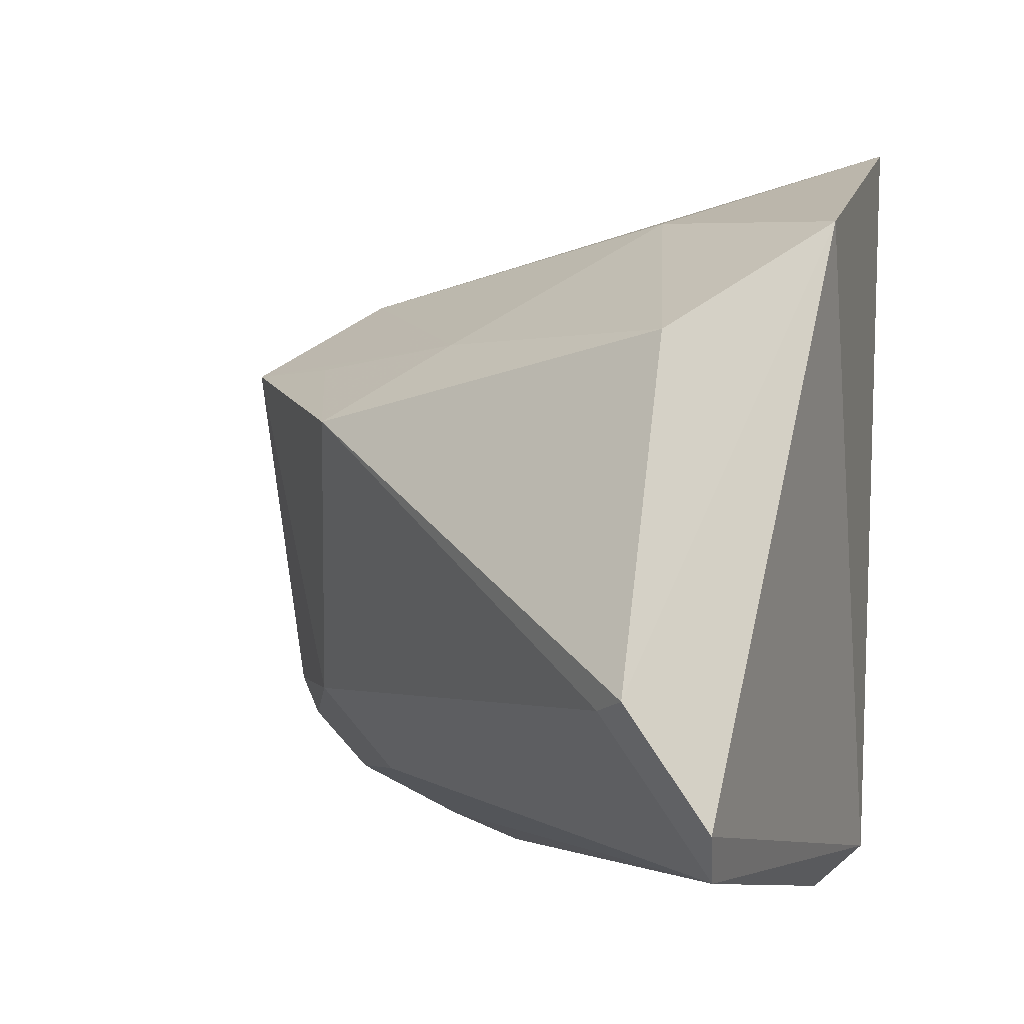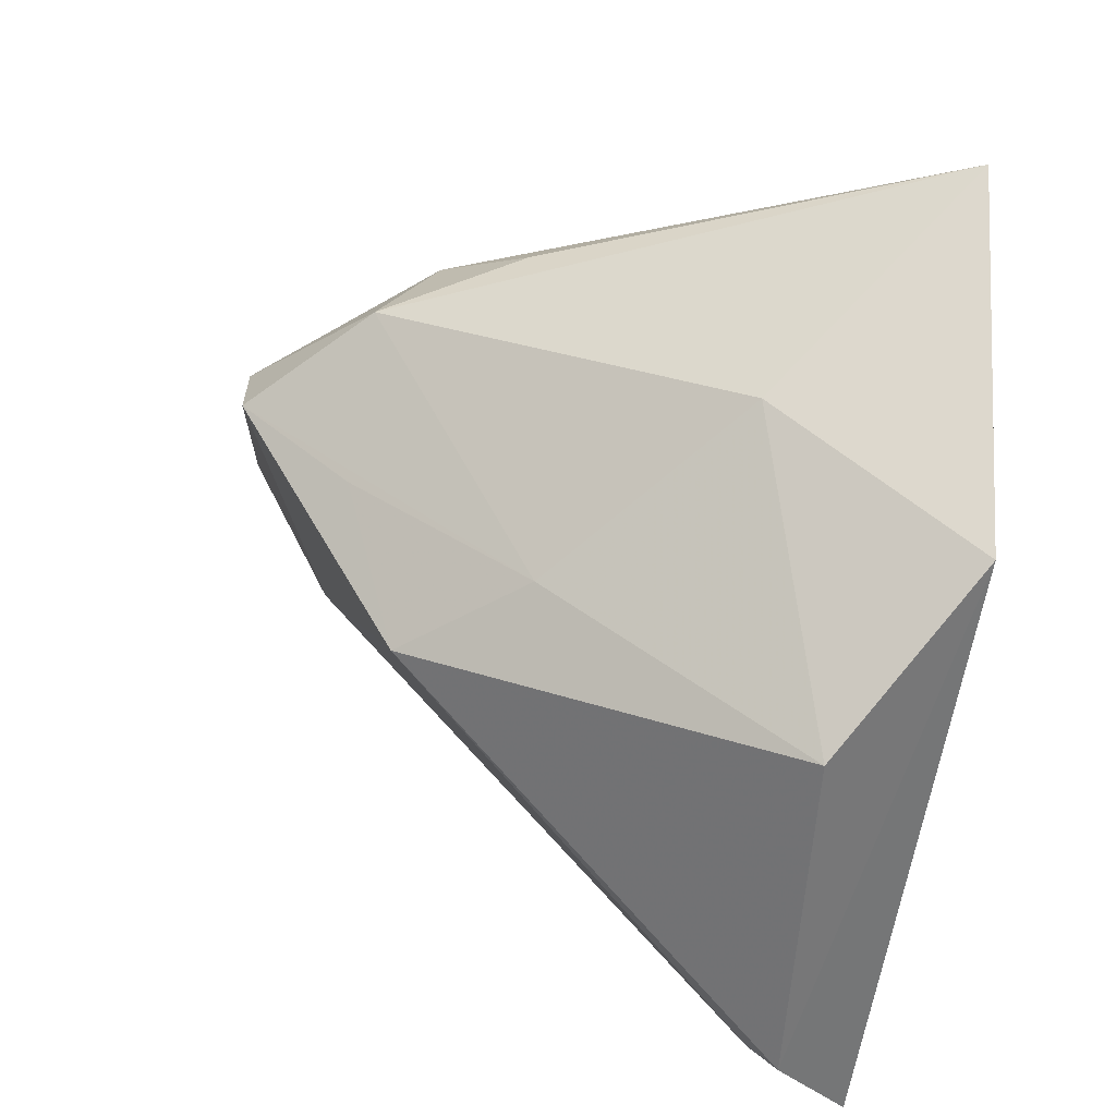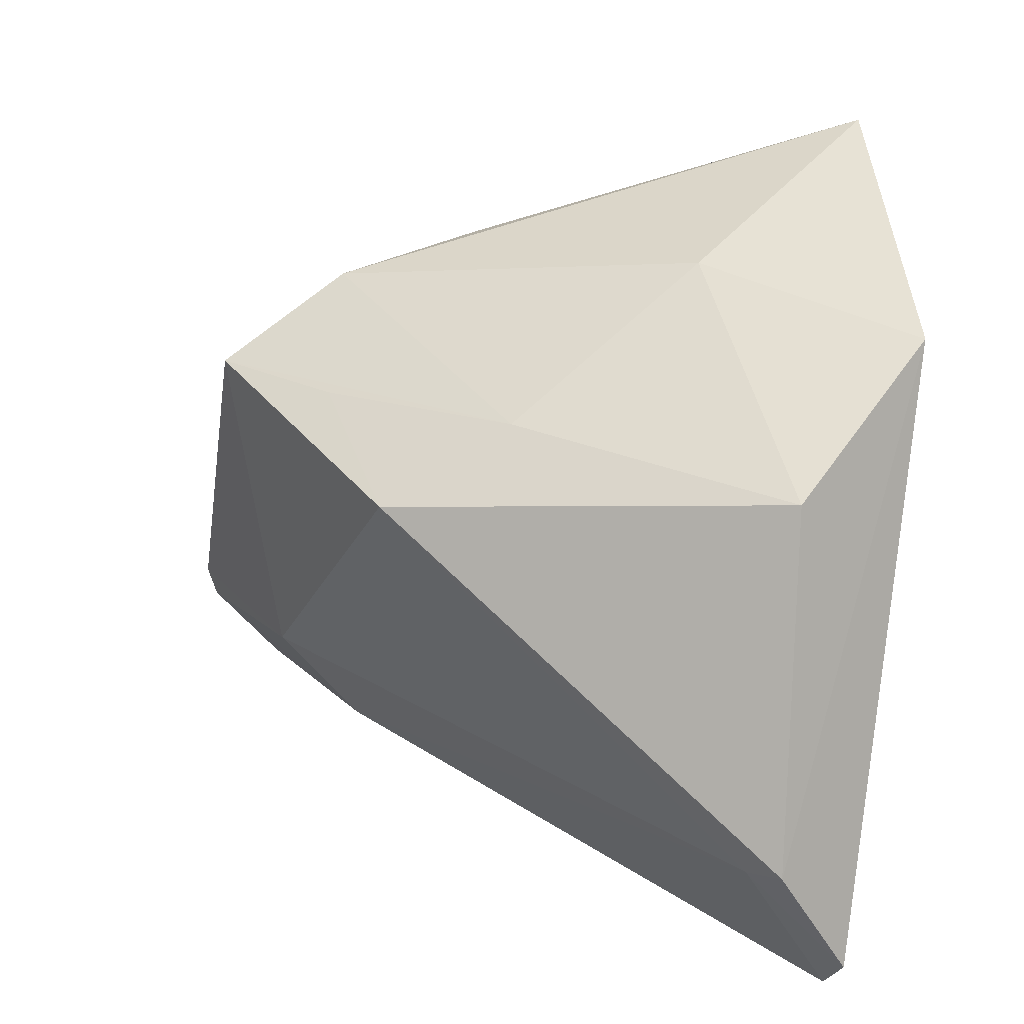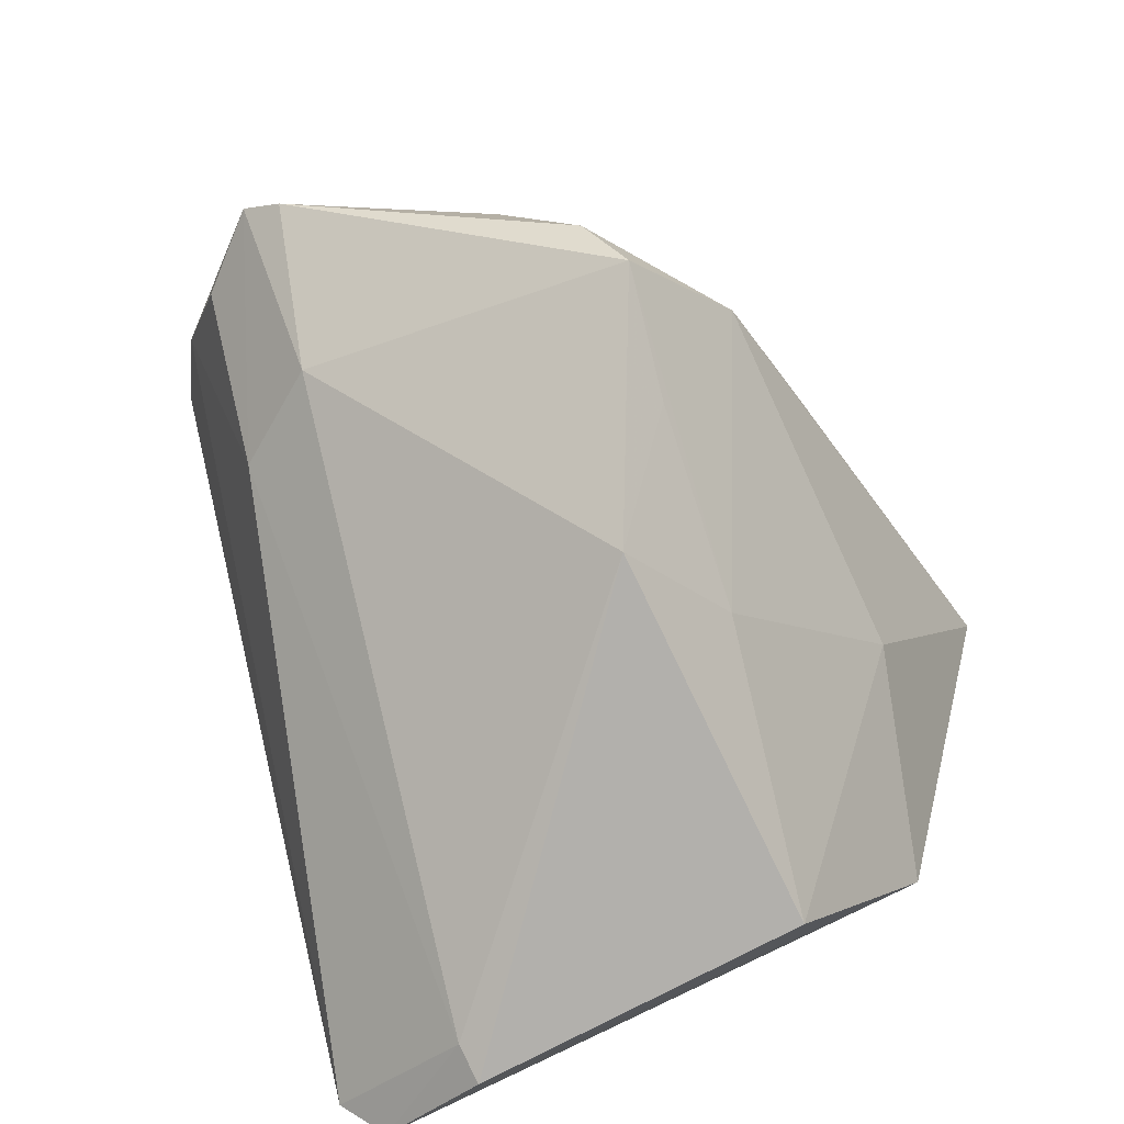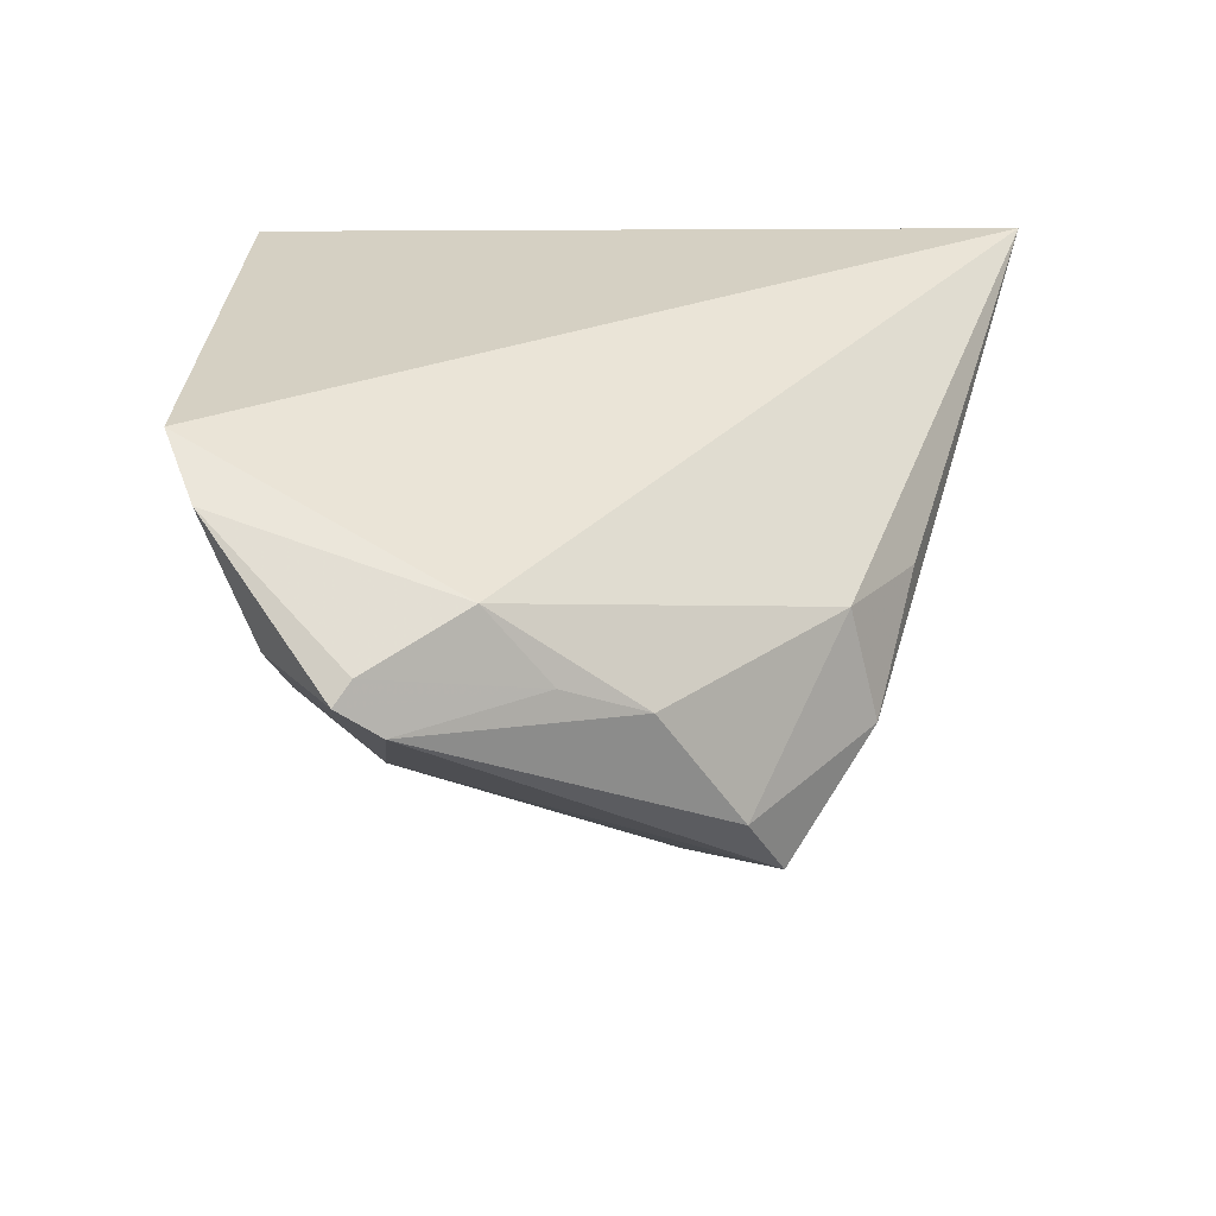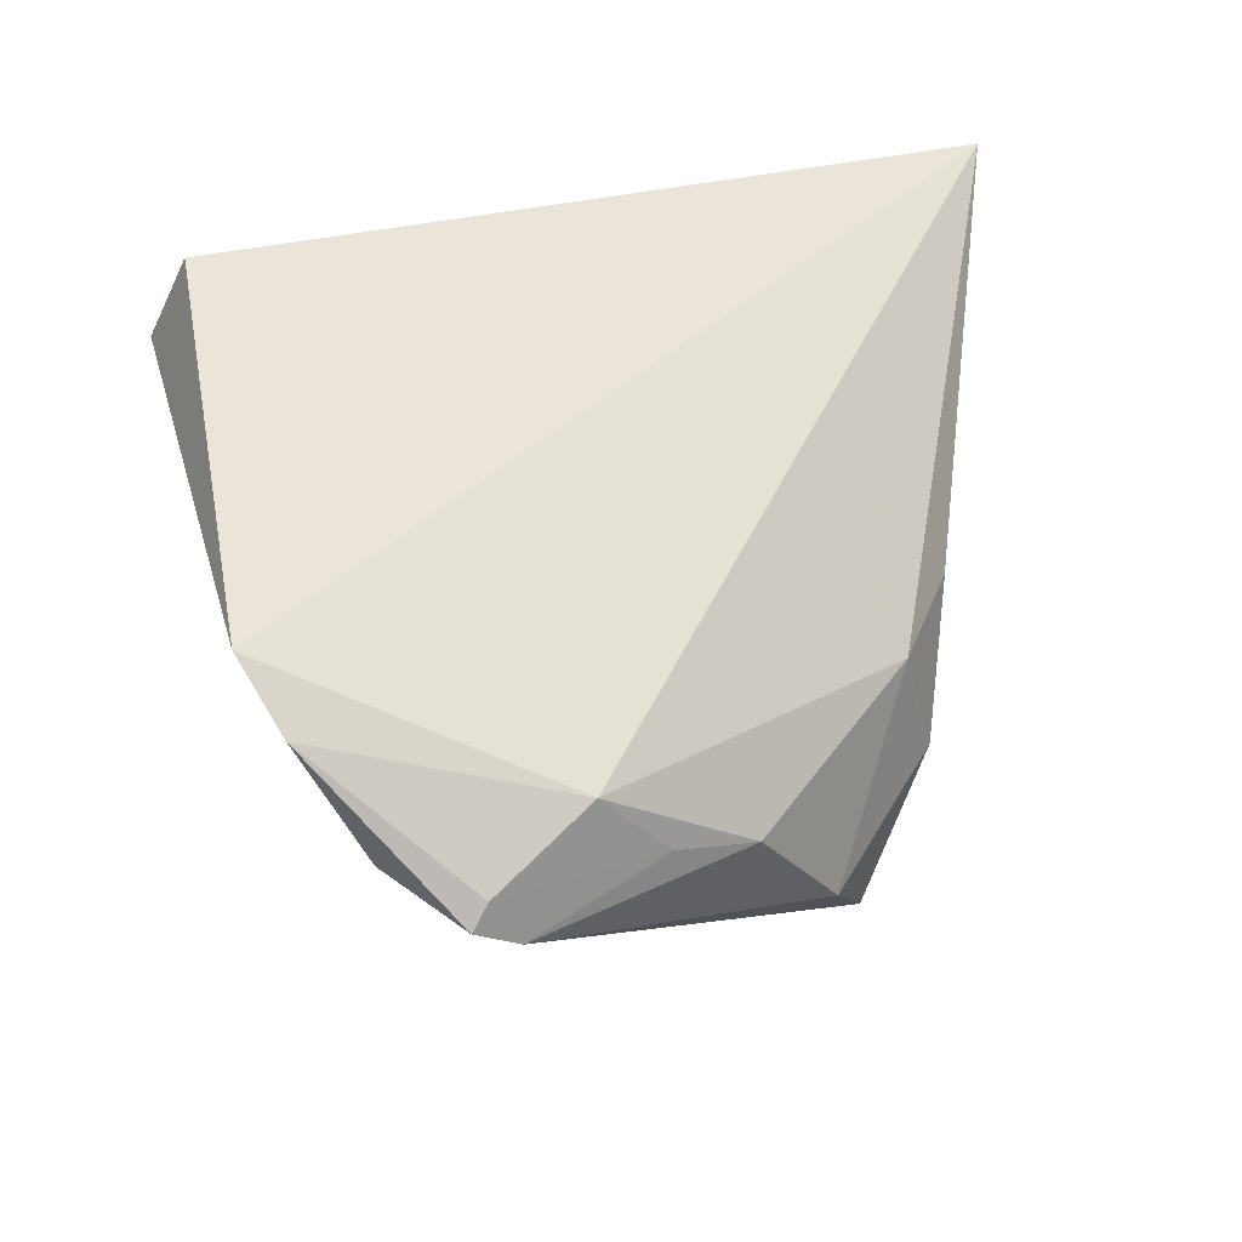
<metadata>
{"format":"obj","ext":"obj","renderer":"f3d","projection":"perspective","resolution":1024,"background":"white","views":[{"elev":-6.9,"azim":-137.1,"up":"+Y"},{"elev":45.6,"azim":-150.6,"up":"+Y"},{"elev":18.4,"azim":-157.1,"up":"+Y"},{"elev":-77.8,"azim":109.3,"up":"+Z"},{"elev":26.4,"azim":92.4,"up":"+Z"},{"elev":45.0,"azim":79.6,"up":"+Z"}]}
</metadata>
<code>
v 0.05111 0.002334 0.007594
v 0.04523 -0.03137 0.02272
v 0.05716 -0.01557 0.01143
v -0.01924 -0.03979 0.01793
v 0.03797 -0.03501 0.0275
v 0.04836 0.01128 0.003751
v -0.03861 -0.03797 -0.02637
v -0.04196 0.03258 -0.007943
v -0.04196 -0.03322 -0.03067
v -0.03217 -0.02083 -0.03647
v 0.01285 0.01366 -0.03265
v 0.01778 0.03721 0.005135
v 0.03975 -0.01525 -0.007114
v 0.04028 0.02416 -0.01804
v -0.02406 0.05028 0.0275
v 0.05036 -0.02491 0.01034
v 0.04495 0.02033 -0.01025
v 0.02478 0.02271 -0.02125
v 0.03103 -0.0256 -0.00353
v 0.05795 -0.01273 0.00574
v 0.0006082 0.02229 -0.02387
v -0.01933 -0.03517 0.0275
v -0.03666 -0.0201 -0.038
v 0.0587 -0.0174 0.009159
v -0.0141 0.03776 -0.003361
v 0.02992 0.03336 -0.006838
v 0.05101 -0.00468 0.01616
v 0.02954 0.0302 0.005901
v -0.03453 0.01871 -0.02865
f 22 15 8
f 8 15 25
f 8 25 29
f 15 22 5
f 27 28 15
f 15 5 27
f 26 25 15
f 14 13 11
f 19 13 24
f 4 22 7
f 7 5 4
f 4 5 22
f 2 27 5
f 2 5 7
f 7 19 2
f 24 13 20
f 20 13 14
f 28 27 6
f 15 28 12
f 12 26 15
f 28 26 12
f 29 11 23
f 8 29 23
f 21 11 29
f 21 26 14
f 21 29 25
f 25 26 21
f 3 2 24
f 27 2 3
f 16 19 24
f 24 2 16
f 16 2 19
f 17 26 28
f 28 6 17
f 14 26 17
f 17 20 14
f 17 6 20
f 1 6 27
f 20 6 1
f 27 3 1
f 24 20 1
f 1 3 24
f 10 19 7
f 13 19 10
f 10 11 13
f 10 23 11
f 8 23 9
f 9 22 8
f 7 22 9
f 9 10 7
f 23 10 9
f 14 11 18
f 18 21 14
f 11 21 18

</code>
